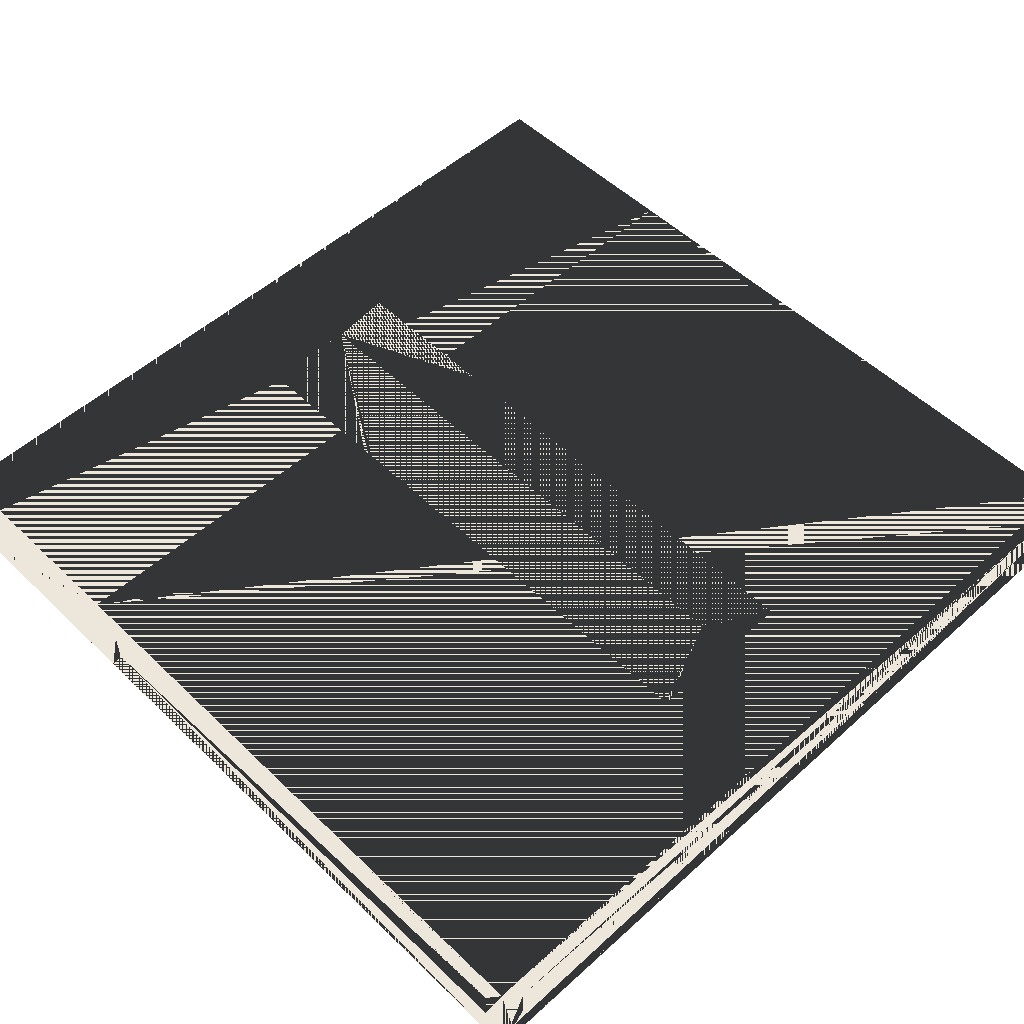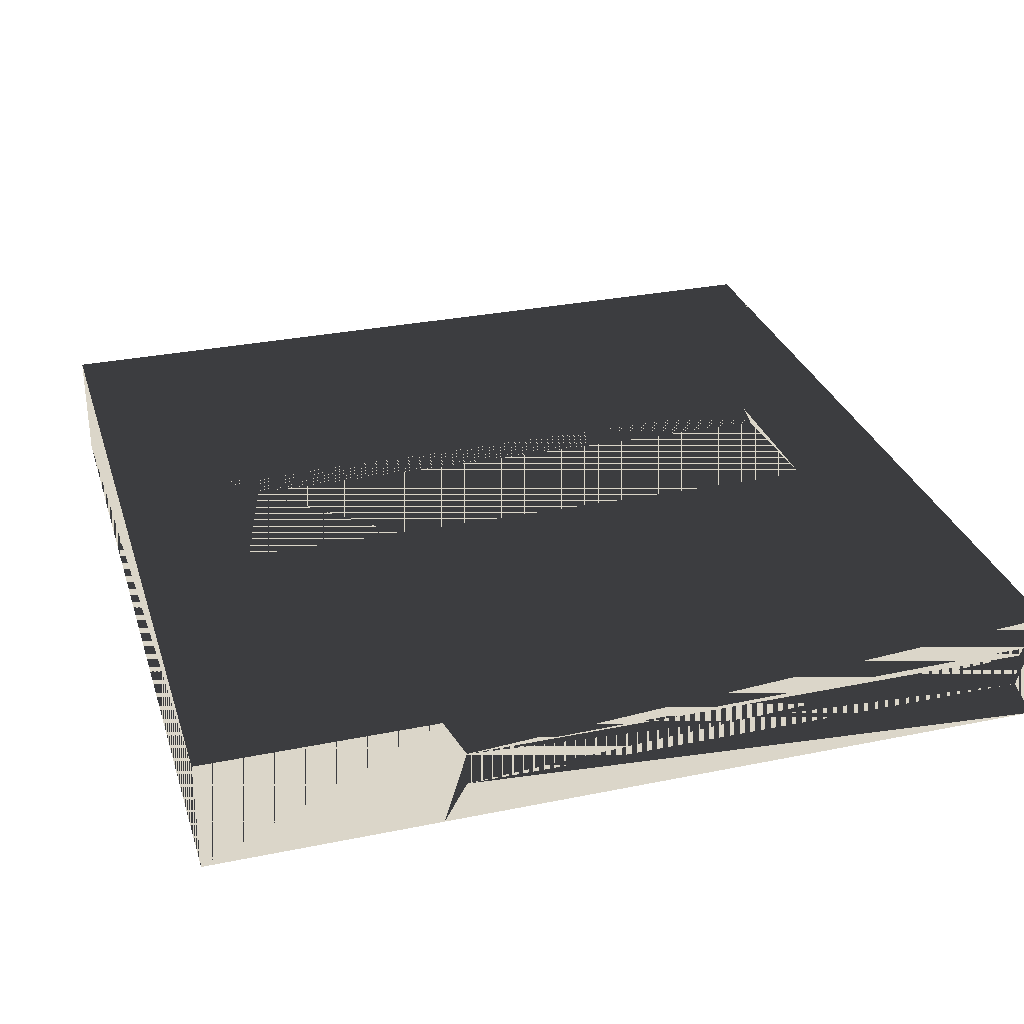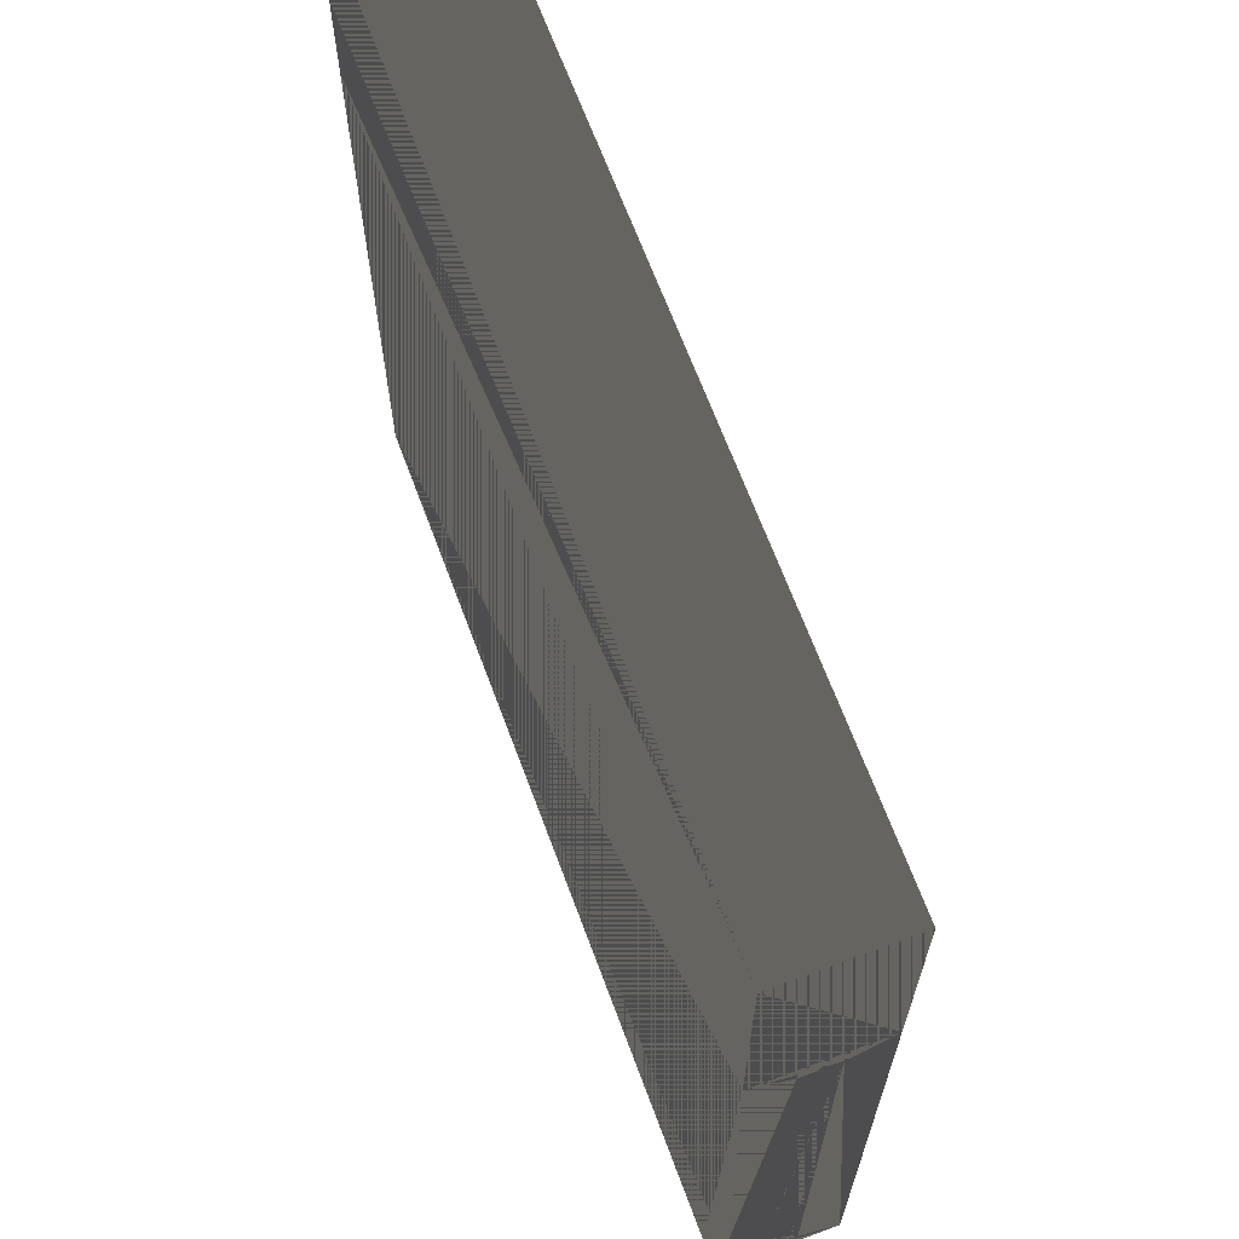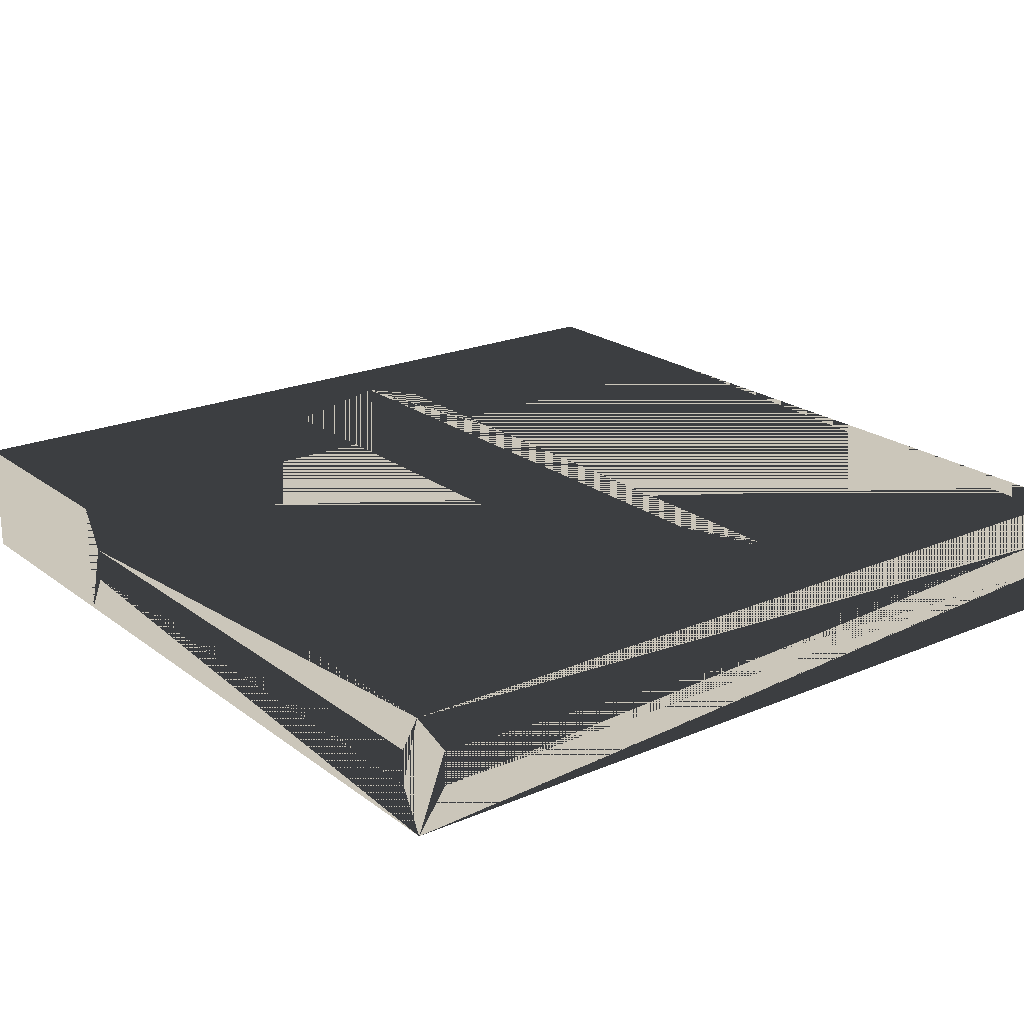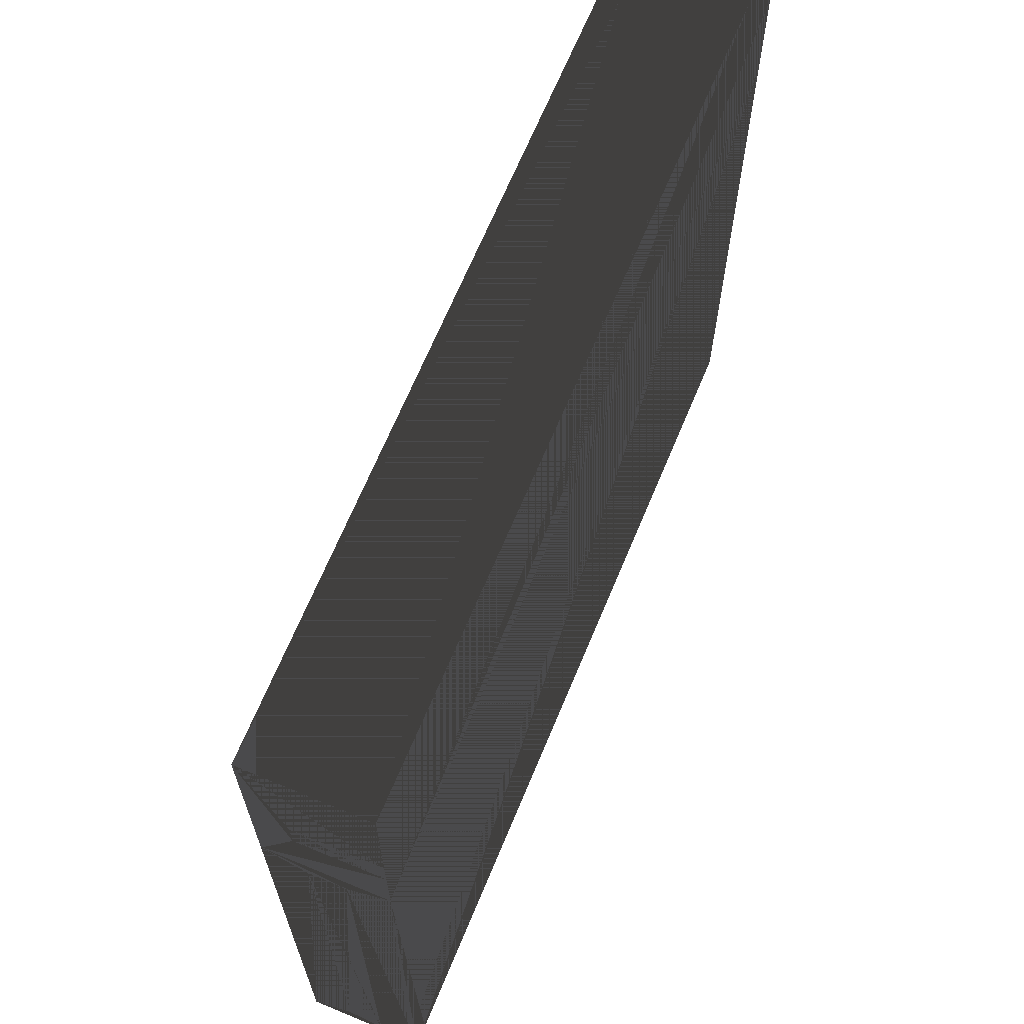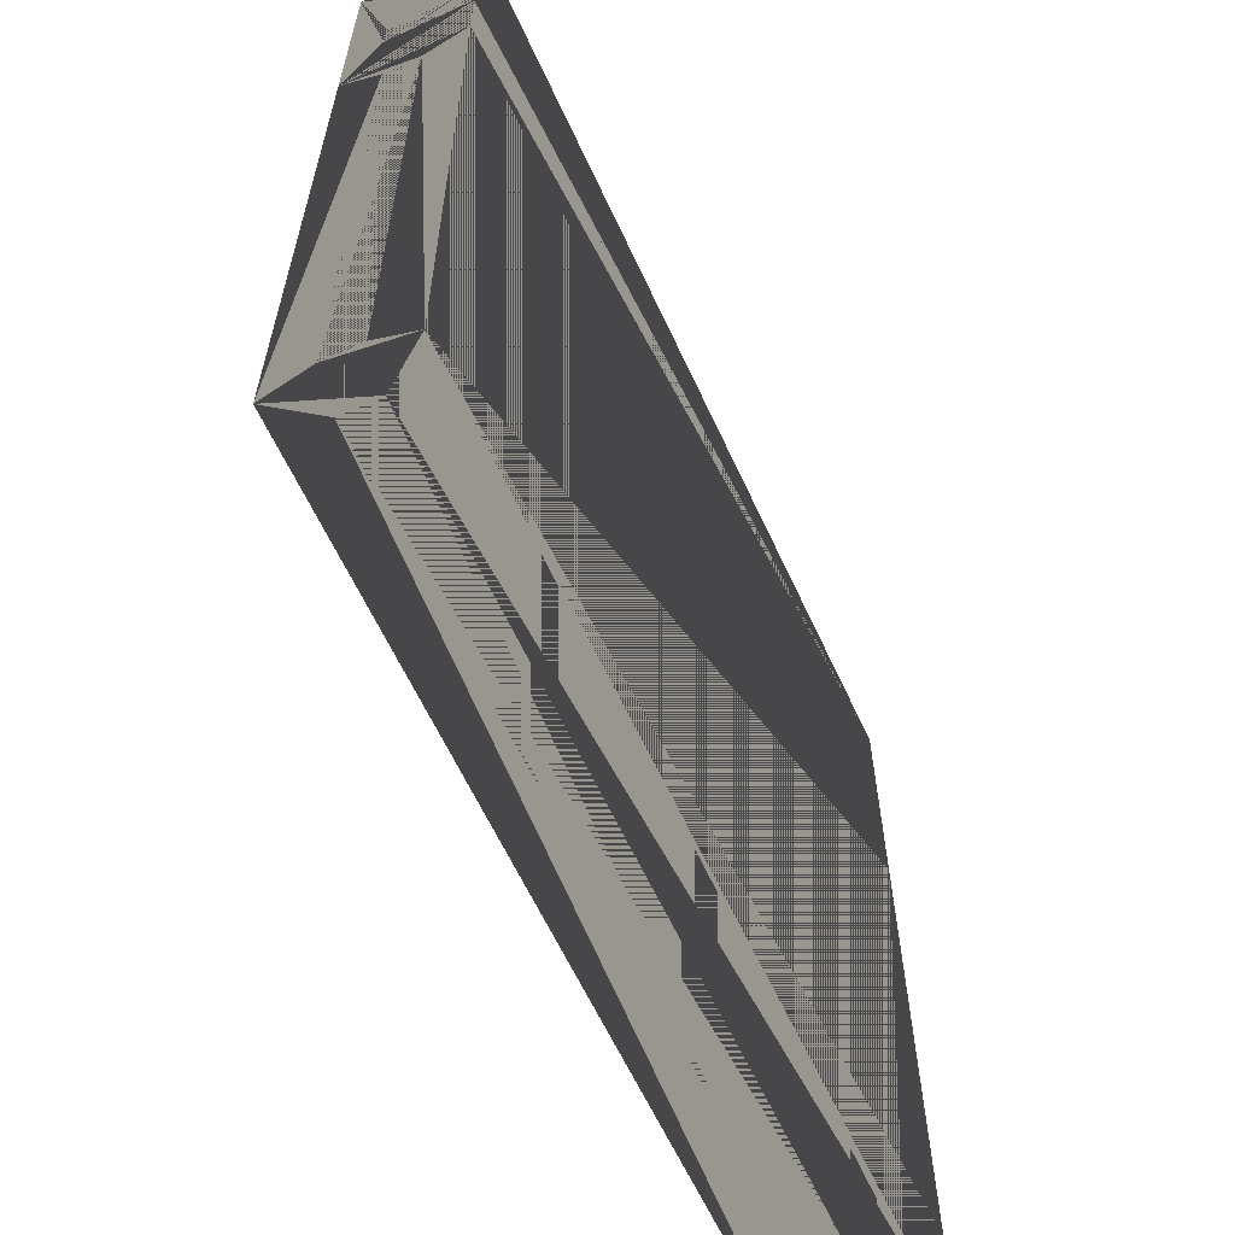
<metadata>
{"format":"obj","ext":"obj","renderer":"f3d","projection":"perspective","resolution":1024,"background":"white","views":[{"elev":52.5,"azim":-44.1,"up":"+Z"},{"elev":30.1,"azim":-106.6,"up":"+Z"},{"elev":66.8,"azim":-110.4,"up":"+Y"},{"elev":21.2,"azim":-37.3,"up":"+Z"},{"elev":67.4,"azim":112.6,"up":"+Y"},{"elev":-62.3,"azim":114.8,"up":"+Y"}]}
</metadata>
<code>
v 11.3 -11.3 3.049
v 11.3 -10.7 1.982
v 11.3 -11.3 0
v 11.3 -10.7 1.067
v 11.3 5.138 0
v 11.3 4.535 1.067
v 11.3 5.138 3.049
v 11.3 4.535 1.982
v -11.3 -11.3 3.049
v -10.55 -11.3 1.982
v -11.3 -11.3 0
v -10.55 -11.3 1.067
v 10.55 -11.3 1.067
v 10.55 -11.3 1.982
v -11.3 5.138 3.049
v -11.3 4.535 1.982
v -11.3 5.138 0
v -11.3 4.535 1.067
v -11.3 -10.7 1.067
v -11.3 -10.7 1.982
v -11.3 11.3 3.049
v 11.3 11.3 0
v 11.3 11.3 3.049
v -11.3 11.3 0
v 11.3 6.99 0
v 11.3 6.99 2.134
v 11.3 7.904 0
v 11.3 7.904 2.134
v -11.3 -11.3 0
v 11.3 -11.3 0
v 5e-05 -7.535 3.769
v 11.3 11.3 0
v -11.3 11.3 0
v 5e-05 7.535 3.769
v 5e-05 7.535 3.769
v 5e-05 -7.535 3.769
f 1 2 3
f 3 2 1
f 3 4 2
f 2 4 3
f 5 6 3
f 3 6 5
f 3 4 6
f 6 4 3
f 5 6 7
f 7 6 5
f 7 8 6
f 6 8 7
f 7 8 1
f 1 8 7
f 1 2 8
f 8 2 1
f 2 4 6 8
f 8 6 4 2
f 9 10 11
f 11 10 9
f 11 12 10
f 10 12 11
f 3 13 11
f 11 13 3
f 11 12 13
f 13 12 11
f 3 13 1
f 1 13 3
f 1 14 13
f 13 14 1
f 1 14 9
f 9 14 1
f 9 10 14
f 14 10 9
f 10 12 13 14
f 14 13 12 10
f 15 16 17
f 17 16 15
f 17 18 16
f 16 18 17
f 17 18 11
f 11 18 17
f 11 19 18
f 18 19 11
f 11 19 9
f 9 19 11
f 9 20 19
f 19 20 9
f 15 16 9
f 9 16 15
f 9 20 16
f 16 20 9
f 16 18 19 20
f 20 19 18 16
f 15 1 7
f 7 1 15
f 15 9 1
f 1 9 15
f 17 3 5
f 5 3 17
f 17 11 3
f 3 11 17
f 15 5 7
f 7 5 15
f 15 17 5
f 5 17 15
f 21 22 23
f 23 22 21
f 21 24 22
f 22 24 21
f 5 25 7
f 7 25 5
f 7 26 25
f 25 26 7
f 5 25 22
f 22 25 5
f 22 27 25
f 25 27 22
f 22 27 23
f 23 27 22
f 23 28 27
f 27 28 23
f 7 26 23
f 23 26 7
f 23 28 26
f 26 28 23
f 26 25 27 28
f 28 27 25 26
f 15 24 21
f 21 24 15
f 15 17 24
f 24 17 15
f 21 7 23
f 23 7 21
f 21 15 7
f 7 15 21
f 24 5 22
f 22 5 24
f 24 17 5
f 5 17 24
f 15 5 7
f 7 5 15
f 15 17 5
f 5 17 15
f 29 30 31
f 31 30 29
f 32 33 34
f 34 33 32
f 24 11 35
f 35 11 24
f 11 36 34
f 34 36 11
f 17 3 5
f 5 3 17
f 17 11 3
f 3 11 17
f 34 3 22
f 22 3 34
f 34 31 3
f 3 31 34
f 24 5 22
f 22 5 24
f 24 17 5
f 5 17 24

</code>
